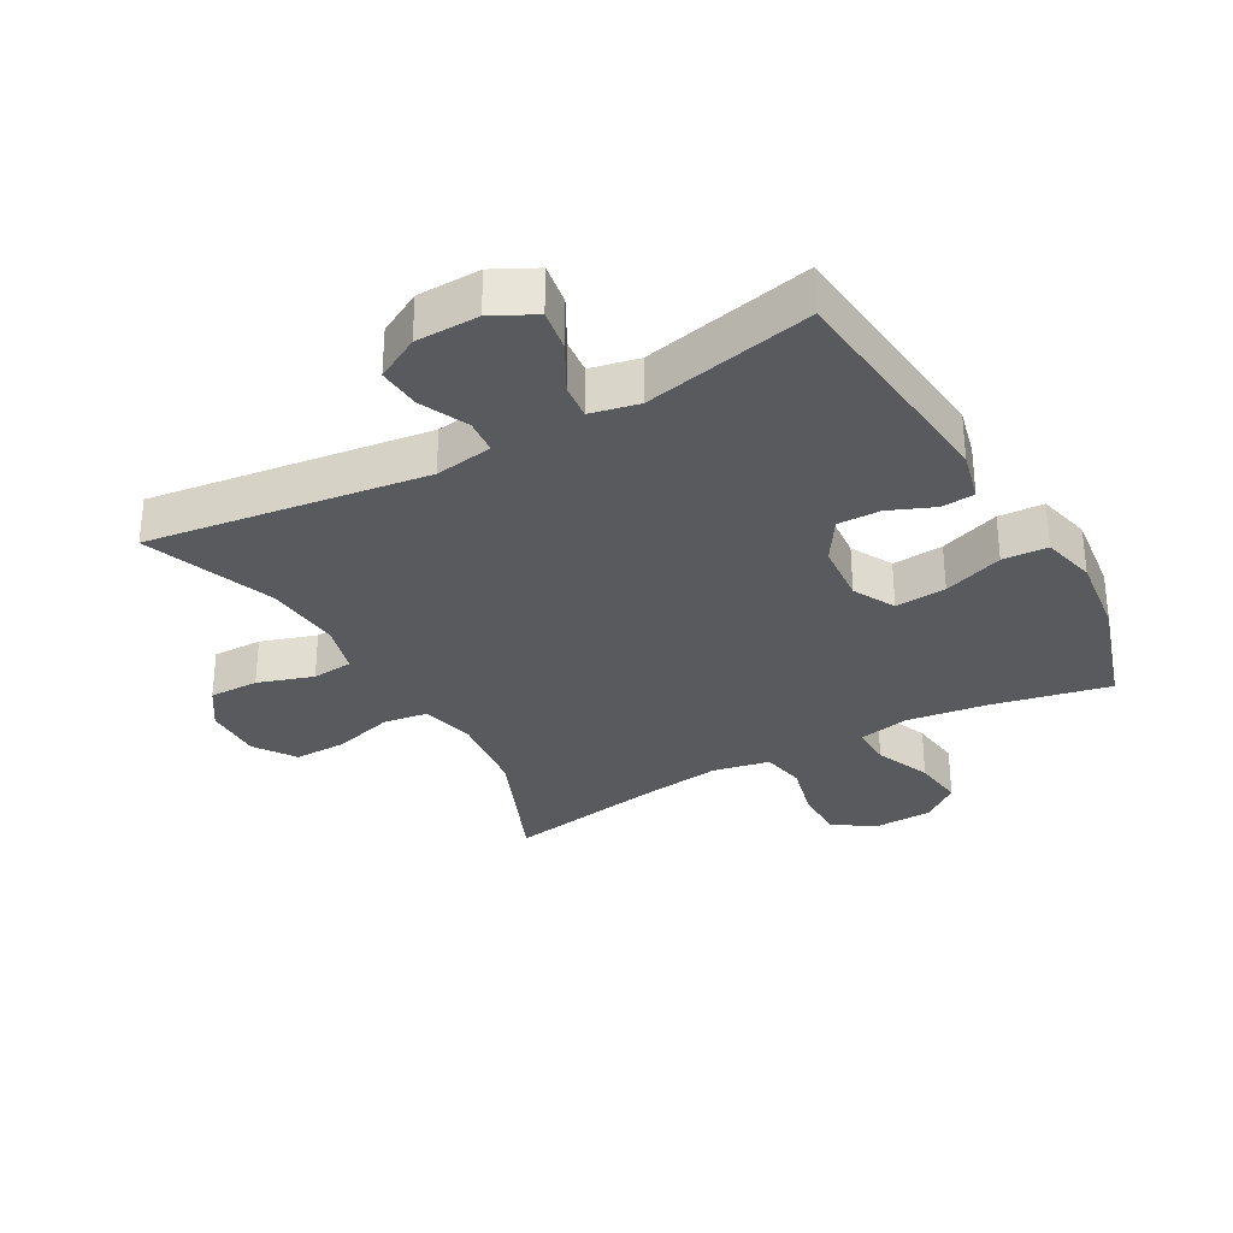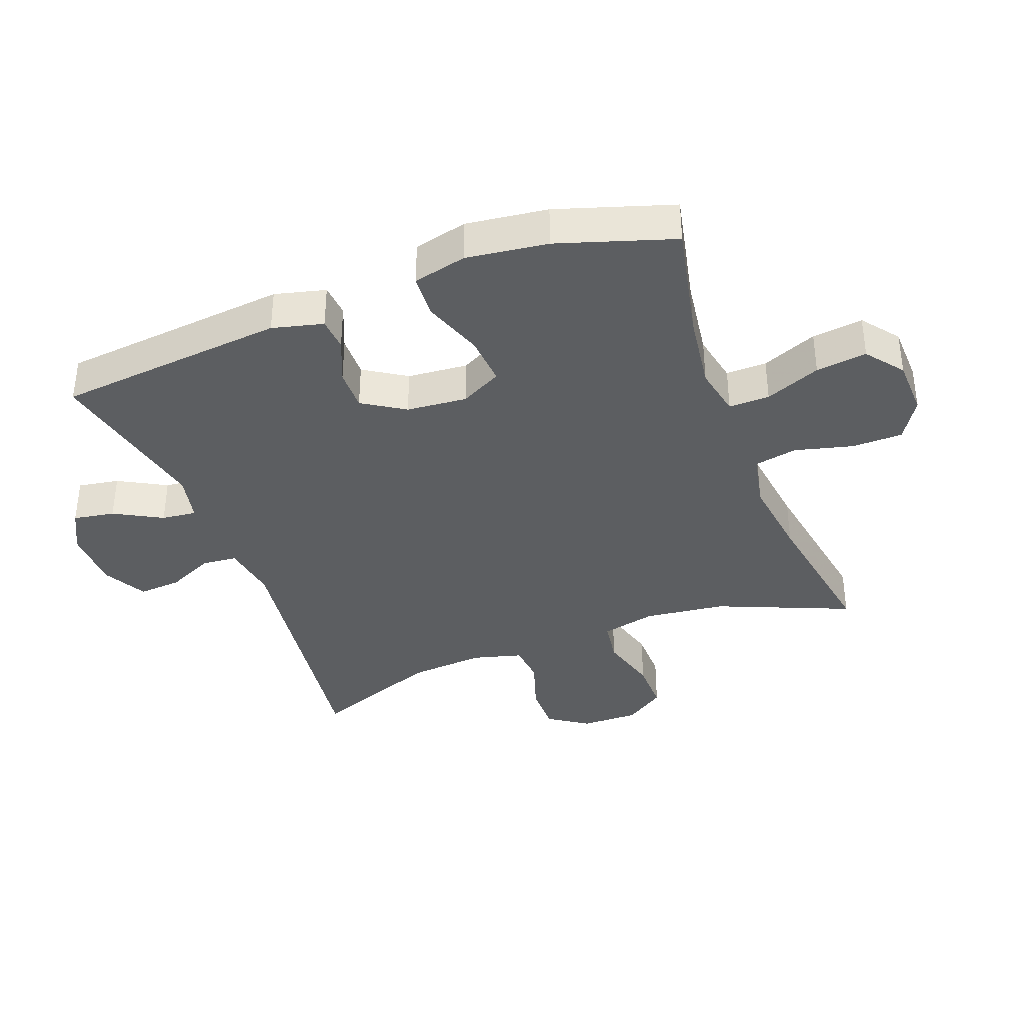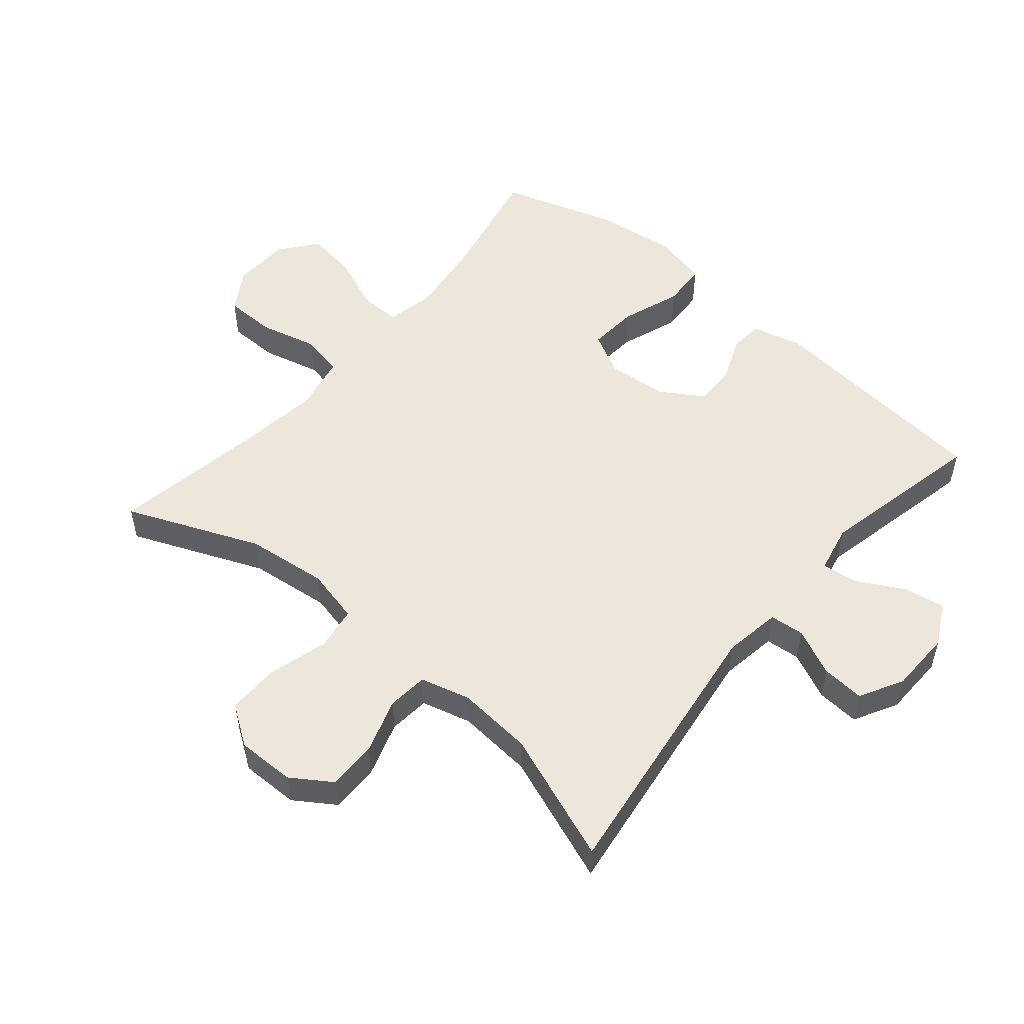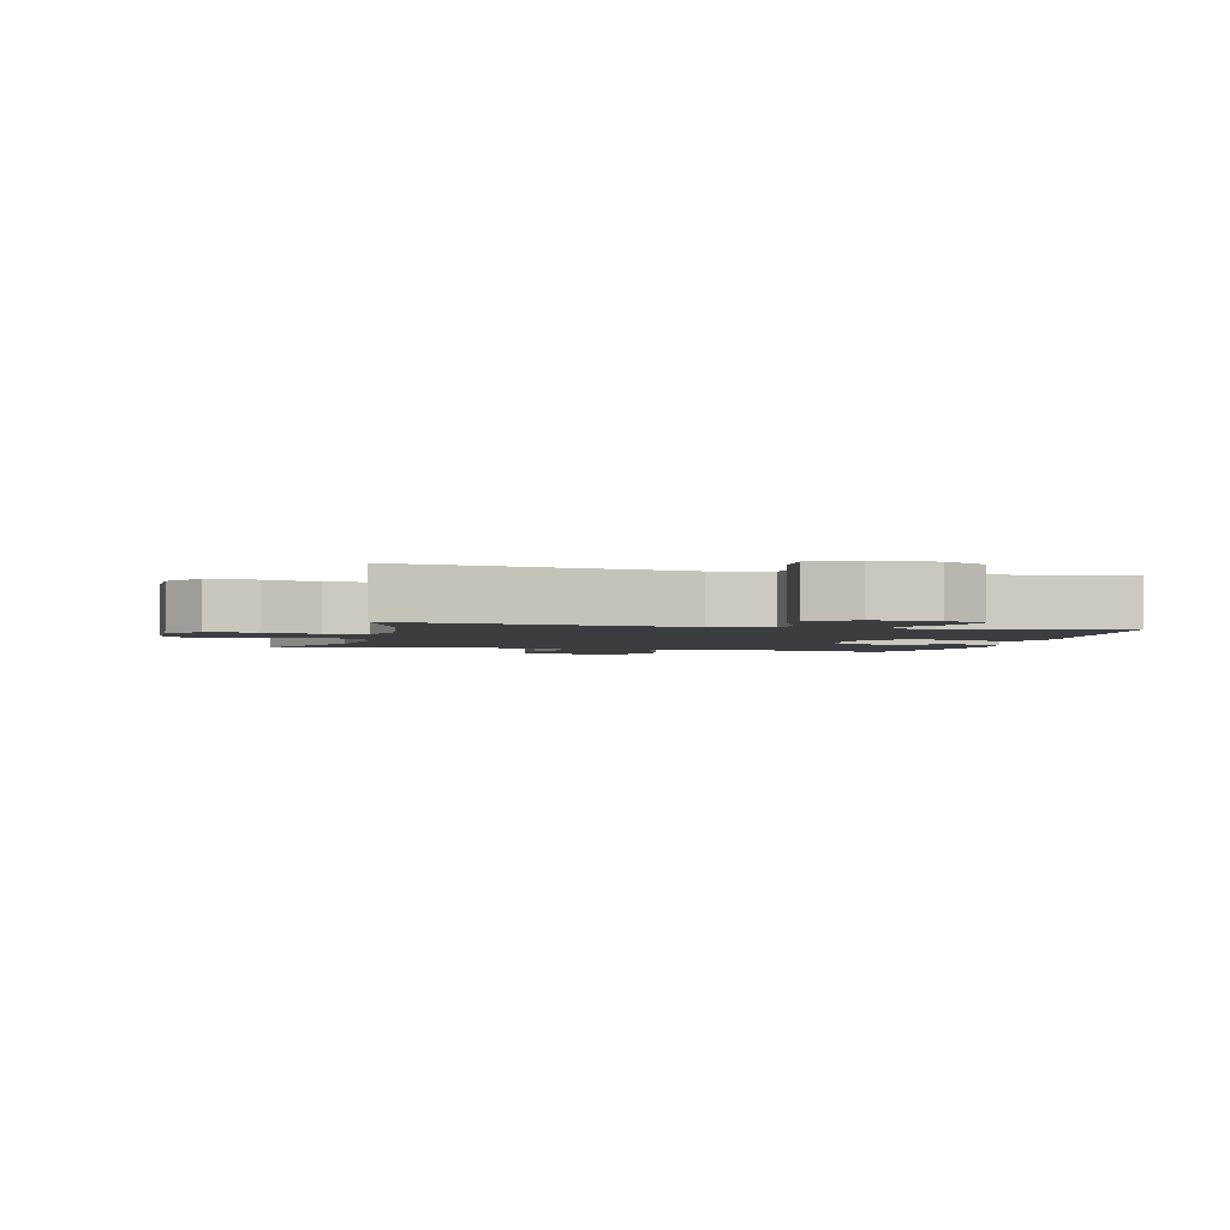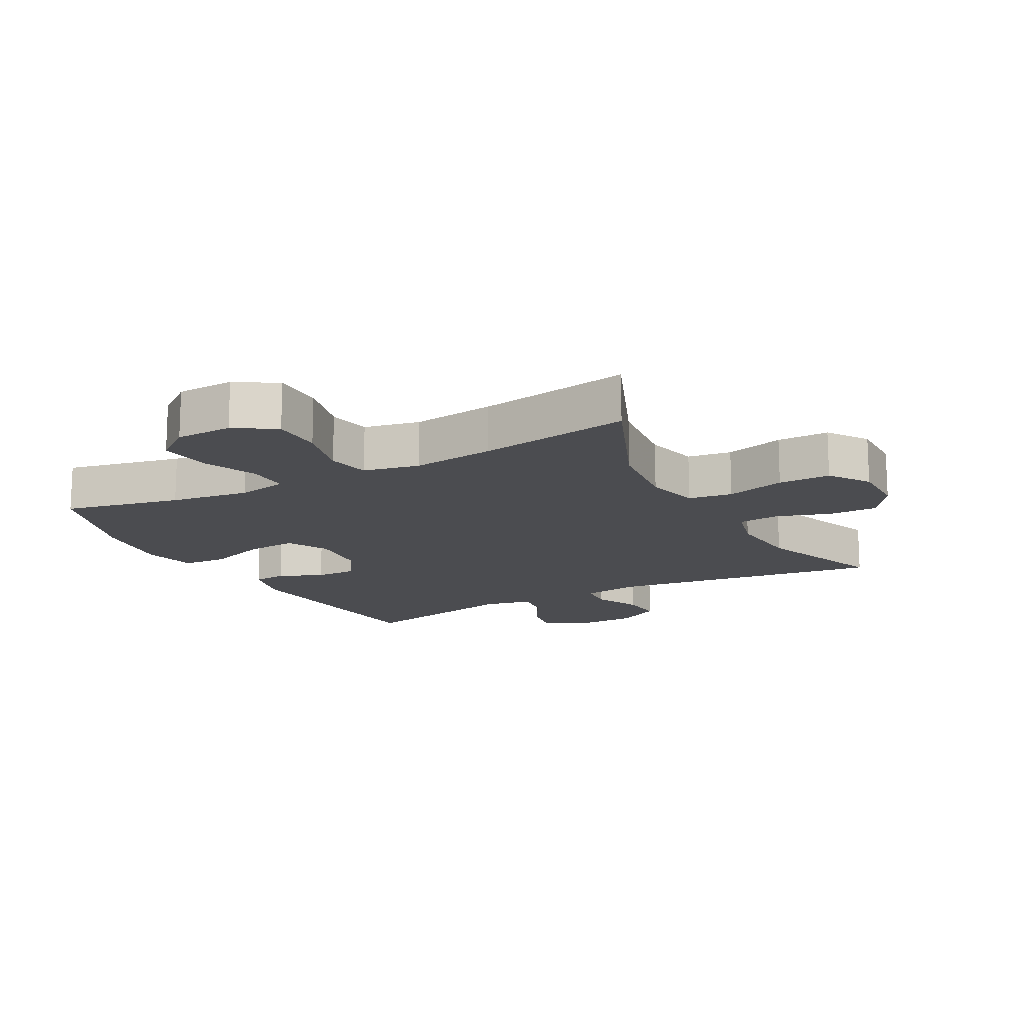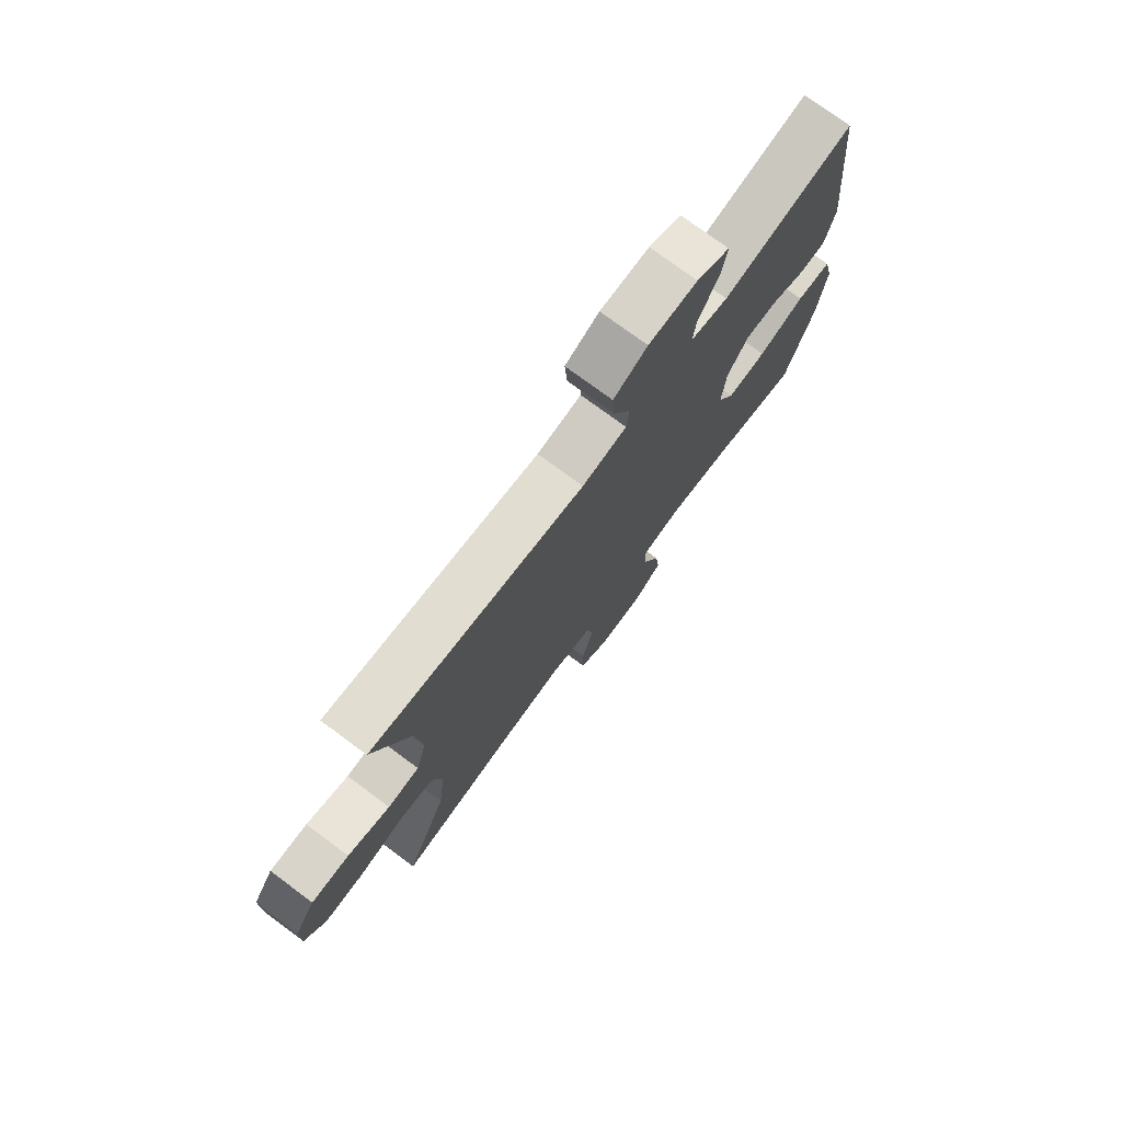
<metadata>
{"format":"obj","ext":"obj","renderer":"f3d","projection":"perspective","resolution":1024,"background":"white","views":[{"elev":-31.6,"azim":29.4,"up":"+Y"},{"elev":-37.3,"azim":110.6,"up":"+Y"},{"elev":52.6,"azim":-49.8,"up":"+Y"},{"elev":-2.5,"azim":-14.1,"up":"+Y"},{"elev":-15.2,"azim":-151.6,"up":"+Y"},{"elev":75.8,"azim":-53.5,"up":"+Z"}]}
</metadata>
<code>
v -0.5 0.07 -0.5
v -0.413 0.07 -0.291
v -0.398 0.07 -0.163
v -0.418 0.07 -0.077
v -0.487 0.07 -0.067
v -0.58 0.07 -0.093
v -0.662 0.07 -0.094
v -0.705 0.07 -0.031
v -0.704 0.07 0.06
v -0.662 0.07 0.123
v -0.585 0.07 0.122
v -0.499 0.07 0.094
v -0.435 0.07 0.1
v -0.414 0.07 0.178
v -0.424 0.07 0.297
v -0.5 0.07 0.5
v -0.067 0.07 0.441
v 0.023 0.07 0.455
v 0.028 0.07 0.509
v -0.006 0.07 0.583
v -0.011 0.07 0.65
v 0.057 0.07 0.687
v 0.155 0.07 0.689
v 0.221 0.07 0.655
v 0.21 0.07 0.59
v 0.169 0.07 0.515
v 0.163 0.07 0.46
v 0.238 0.07 0.444
v 0.5 0.07 0.5
v 0.536 0.07 0.139
v 0.516 0.07 0.059
v 0.464 0.07 0.055
v 0.394 0.07 0.084
v 0.328 0.07 0.085
v 0.286 0.07 0.019
v 0.278 0.07 -0.076
v 0.312 0.07 -0.141
v 0.391 0.07 -0.135
v 0.484 0.07 -0.102
v 0.554 0.07 -0.106
v 0.574 0.07 -0.19
v 0.558 0.07 -0.318
v 0.5 0.07 -0.5
v 0.317 0.07 -0.461
v 0.193 0.07 -0.444
v 0.114 0.07 -0.46
v 0.115 0.07 -0.524
v 0.151 0.07 -0.611
v 0.161 0.07 -0.691
v 0.103 0.07 -0.736
v 0.013 0.07 -0.739
v -0.051 0.07 -0.699
v -0.052 0.07 -0.619
v -0.029 0.07 -0.528
v -0.042 0.07 -0.461
v -0.13 0.07 -0.443
v -0.26 0.07 -0.46
v -0.5 0 -0.5
v -0.413 0 -0.291
v -0.398 0 -0.163
v -0.418 0 -0.077
v -0.487 0 -0.067
v -0.58 0 -0.093
v -0.662 0 -0.094
v -0.705 0 -0.031
v -0.704 0 0.06
v -0.662 0 0.123
v -0.585 0 0.122
v -0.499 0 0.094
v -0.435 0 0.1
v -0.414 0 0.178
v -0.424 0 0.297
v -0.5 0 0.5
v -0.067 0 0.441
v 0.023 0 0.455
v 0.028 0 0.509
v -0.006 0 0.583
v -0.011 0 0.65
v 0.057 0 0.687
v 0.155 0 0.689
v 0.221 0 0.655
v 0.21 0 0.59
v 0.169 0 0.515
v 0.163 0 0.46
v 0.238 0 0.444
v 0.5 0 0.5
v 0.536 0 0.139
v 0.516 0 0.059
v 0.464 0 0.055
v 0.394 0 0.084
v 0.328 0 0.085
v 0.286 0 0.019
v 0.278 0 -0.076
v 0.312 0 -0.141
v 0.391 0 -0.135
v 0.484 0 -0.102
v 0.554 0 -0.106
v 0.574 0 -0.19
v 0.558 0 -0.318
v 0.5 0 -0.5
v 0.317 0 -0.461
v 0.193 0 -0.444
v 0.114 0 -0.46
v 0.115 0 -0.524
v 0.151 0 -0.611
v 0.161 0 -0.691
v 0.103 0 -0.736
v 0.013 0 -0.739
v -0.051 0 -0.699
v -0.052 0 -0.619
v -0.029 0 -0.528
v -0.042 0 -0.461
v -0.13 0 -0.443
v -0.26 0 -0.46
f 51 52 53 54
f 51 54 55
f 50 51 55
f 47 48 49 50
f 46 47 50 55
f 45 46 55 56
f 41 42 43 44
f 41 44 45
f 38 39 40 41
f 37 38 41 45
f 36 37 45 56
f 30 31 32 33
f 28 29 30 33
f 27 28 33 34
f 23 24 25 26
f 23 26 27
f 22 23 27
f 19 20 21 22
f 18 19 22 27
f 17 18 27 34
f 15 16 17 34
f 9 10 11 12
f 9 12 13
f 8 9 13
f 5 6 7 8
f 4 5 8 13
f 3 4 13 14
f 57 1 2
f 57 2 3
f 35 36 56 57
f 35 57 3 14
f 14 15 34 35
f 111 110 109 108
f 112 111 108
f 112 108 107
f 107 106 105 104
f 112 107 104 103
f 113 112 103 102
f 101 100 99 98
f 102 101 98
f 98 97 96 95
f 102 98 95 94
f 113 102 94 93
f 90 89 88 87
f 90 87 86 85
f 91 90 85 84
f 83 82 81 80
f 84 83 80
f 84 80 79
f 79 78 77 76
f 84 79 76 75
f 91 84 75 74
f 91 74 73 72
f 69 68 67 66
f 70 69 66
f 70 66 65
f 65 64 63 62
f 70 65 62 61
f 71 70 61 60
f 59 58 114
f 60 59 114
f 114 113 93 92
f 71 60 114 92
f 92 91 72 71
f 1 58 59 2
f 2 59 60 3
f 3 60 61 4
f 4 61 62 5
f 5 62 63 6
f 6 63 64 7
f 7 64 65 8
f 8 65 66 9
f 9 66 67 10
f 10 67 68 11
f 11 68 69 12
f 12 69 70 13
f 13 70 71 14
f 14 71 72 15
f 15 72 73 16
f 16 73 74 17
f 17 74 75 18
f 18 75 76 19
f 19 76 77 20
f 20 77 78 21
f 21 78 79 22
f 22 79 80 23
f 23 80 81 24
f 24 81 82 25
f 25 82 83 26
f 26 83 84 27
f 27 84 85 28
f 28 85 86 29
f 29 86 87 30
f 30 87 88 31
f 31 88 89 32
f 32 89 90 33
f 33 90 91 34
f 34 91 92 35
f 35 92 93 36
f 36 93 94 37
f 37 94 95 38
f 38 95 96 39
f 39 96 97 40
f 40 97 98 41
f 41 98 99 42
f 42 99 100 43
f 43 100 101 44
f 44 101 102 45
f 45 102 103 46
f 46 103 104 47
f 47 104 105 48
f 48 105 106 49
f 49 106 107 50
f 50 107 108 51
f 51 108 109 52
f 52 109 110 53
f 53 110 111 54
f 54 111 112 55
f 55 112 113 56
f 56 113 114 57
f 57 114 58 1

</code>
